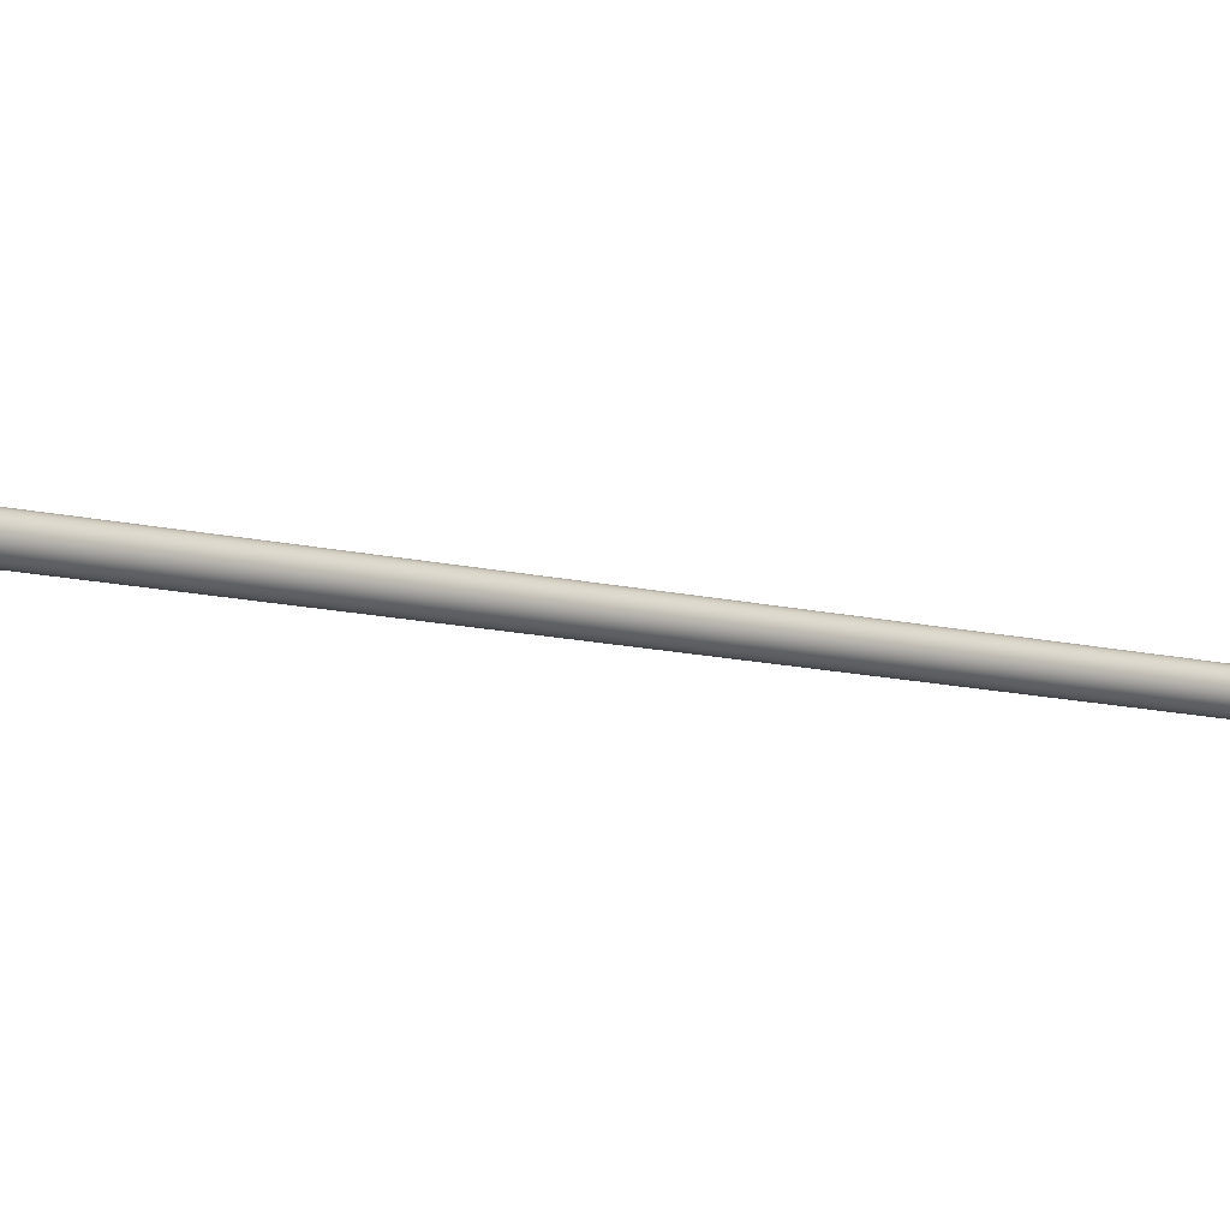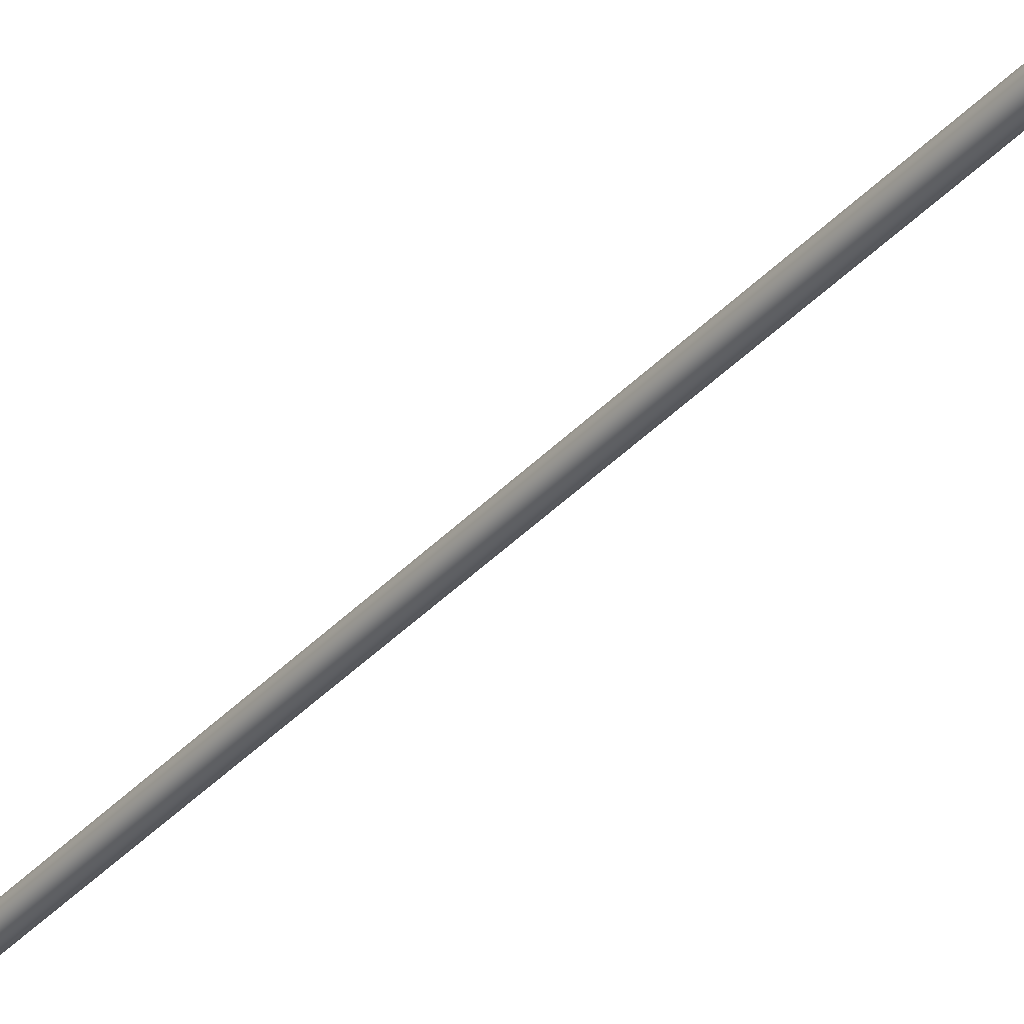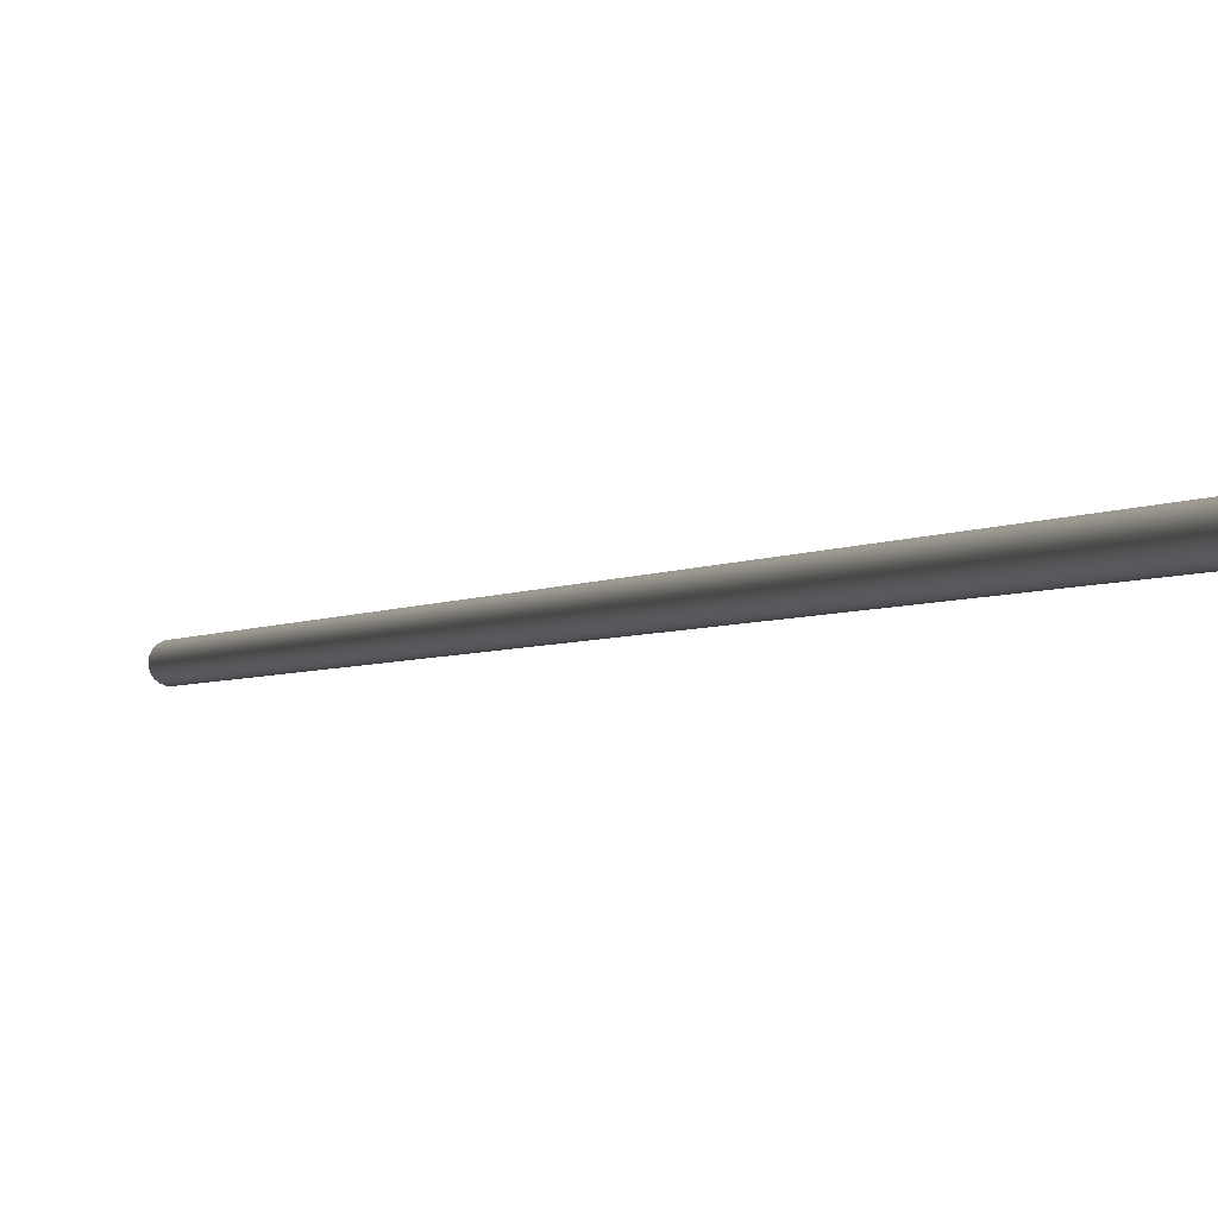
<metadata>
{"format":"obj","ext":"obj","renderer":"f3d","projection":"perspective","resolution":1024,"background":"white","views":[{"elev":-7.9,"azim":-142.3,"up":"+Z"},{"elev":-37.9,"azim":-47.3,"up":"+Z"},{"elev":-1.8,"azim":-24.4,"up":"+Z"}]}
</metadata>
<code>
o #ID1640
v 0.09496 -0.2335 0.0988
v 0.05495 -0.4572 0.09916
v 0.0551 -0.4572 0.0988
v 0.0555 -0.4541 0.09917
v 0.09481 -0.2335 0.09916
v 0.09312 -0.2333 0.09696
v 0.0939 -0.2334 0.09696
v 0.09351 -0.2334 0.09691
v 0.09276 -0.2333 0.09711
v 0.09427 -0.2334 0.09711
v 0.09245 -0.2333 0.09735
v 0.09458 -0.2334 0.09735
v 0.09221 -0.2332 0.09766
v 0.09481 -0.2335 0.09766
v 0.09206 -0.2332 0.09802
v 0.09496 -0.2335 0.09802
v 0.09201 -0.2332 0.09841
v 0.09502 -0.2335 0.09841
v 0.09206 -0.2332 0.0988
v 0.09496 -0.2335 0.0988
v 0.09221 -0.2332 0.09916
v 0.09481 -0.2335 0.09916
v 0.09245 -0.2333 0.09947
v 0.09458 -0.2334 0.09947
v 0.09276 -0.2333 0.09971
v 0.09427 -0.2334 0.09971
v 0.09312 -0.2333 0.09986
v 0.0939 -0.2334 0.09986
v 0.09351 -0.2334 0.09991
v 0.05471 -0.4571 0.09947
v 0.09458 -0.2334 0.09947
v 0.05405 -0.457 0.09696
v 0.05328 -0.4569 0.09696
v 0.05367 -0.4569 0.09691
v 0.05441 -0.4571 0.09711
v 0.05293 -0.4568 0.09711
v 0.05471 -0.4571 0.09735
v 0.05262 -0.4568 0.09735
v 0.05495 -0.4572 0.09766
v 0.05238 -0.4567 0.09766
v 0.0551 -0.4572 0.09802
v 0.05224 -0.4567 0.09802
v 0.05515 -0.4572 0.09841
v 0.05219 -0.4567 0.09841
v 0.0551 -0.4572 0.0988
v 0.05224 -0.4567 0.0988
v 0.05495 -0.4572 0.09916
v 0.05238 -0.4567 0.09916
v 0.05471 -0.4571 0.09947
v 0.05262 -0.4568 0.09947
v 0.05441 -0.4571 0.09971
v 0.05293 -0.4568 0.09971
v 0.05405 -0.457 0.09986
v 0.05328 -0.4569 0.09986
v 0.05367 -0.4569 0.09991
v 0.05559 -0.4547 0.09841
v 0.05515 -0.4572 0.09841
v 0.05572 -0.454 0.09841
v 0.09502 -0.2335 0.09841
v 0.09351 -0.2334 0.09691
v 0.05405 -0.457 0.09696
v 0.05367 -0.4569 0.09691
v 0.0939 -0.2334 0.09696
v 0.09312 -0.2333 0.09696
v 0.05328 -0.4569 0.09696
v 0.09276 -0.2333 0.09711
v 0.05293 -0.4568 0.09711
v 0.09245 -0.2333 0.09735
v 0.05262 -0.4568 0.09735
v 0.05238 -0.4567 0.09766
v 0.09221 -0.2332 0.09766
v 0.05224 -0.4567 0.09802
v 0.09206 -0.2332 0.09802
v 0.05219 -0.4567 0.09841
v 0.05253 -0.4547 0.09841
v 0.09201 -0.2332 0.09841
v 0.09206 -0.2332 0.0988
v 0.05224 -0.4567 0.0988
v 0.09221 -0.2332 0.09916
v 0.05238 -0.4567 0.09916
v 0.09245 -0.2333 0.09947
v 0.05262 -0.4568 0.09947
v 0.05293 -0.4568 0.09971
v 0.09276 -0.2333 0.09971
v 0.05328 -0.4569 0.09986
v 0.09312 -0.2333 0.09986
v 0.05367 -0.4569 0.09991
v 0.09351 -0.2334 0.09991
v 0.05405 -0.457 0.09986
v 0.0939 -0.2334 0.09986
v 0.05441 -0.4571 0.09971
v 0.09427 -0.2334 0.09971
v 0.0551 -0.4572 0.09802
v 0.09496 -0.2335 0.09802
v 0.05495 -0.4572 0.09766
v 0.0555 -0.4541 0.09764
v 0.09481 -0.2335 0.09766
v 0.05471 -0.4571 0.09735
v 0.09458 -0.2334 0.09735
v 0.09427 -0.2334 0.09711
v 0.05441 -0.4571 0.09711
f 1 2 3
f 2 1 4
f 4 1 5
f 6 7 8
f 7 6 9
f 7 9 10
f 10 9 11
f 10 11 12
f 12 11 13
f 12 13 14
f 14 13 15
f 14 15 16
f 16 15 17
f 16 17 18
f 18 17 19
f 18 19 20
f 20 19 21
f 20 21 22
f 22 21 23
f 22 23 24
f 24 23 25
f 24 25 26
f 26 25 27
f 26 27 28
f 28 27 29
f 4 30 2
f 30 4 31
f 31 4 5
f 32 33 34
f 33 32 35
f 33 35 36
f 36 35 37
f 36 37 38
f 38 37 39
f 38 39 40
f 40 39 41
f 40 41 42
f 42 41 43
f 42 43 44
f 44 43 45
f 44 45 46
f 46 45 47
f 46 47 48
f 48 47 49
f 48 49 50
f 50 49 51
f 50 51 52
f 52 51 53
f 52 53 54
f 54 53 55
f 56 3 57
f 3 56 1
f 1 56 58
f 1 58 59
f 60 61 62
f 61 60 63
f 64 62 65
f 62 64 60
f 66 65 67
f 65 66 64
f 68 67 69
f 67 68 66
f 70 68 69
f 68 70 71
f 72 71 70
f 71 72 73
f 74 73 72
f 73 74 75
f 73 75 76
f 77 74 78
f 74 77 75
f 75 77 76
f 79 78 80
f 78 79 77
f 81 80 82
f 80 81 79
f 83 81 82
f 81 83 84
f 85 84 83
f 84 85 86
f 87 86 85
f 86 87 88
f 89 88 87
f 88 89 90
f 91 90 89
f 90 91 92
f 30 92 91
f 92 30 31
f 93 56 57
f 56 93 94
f 56 94 58
f 58 94 59
f 95 94 93
f 94 95 96
f 94 96 97
f 98 96 95
f 96 98 99
f 96 99 97
f 100 98 101
f 98 100 99
f 63 101 61
f 101 63 100

</code>
